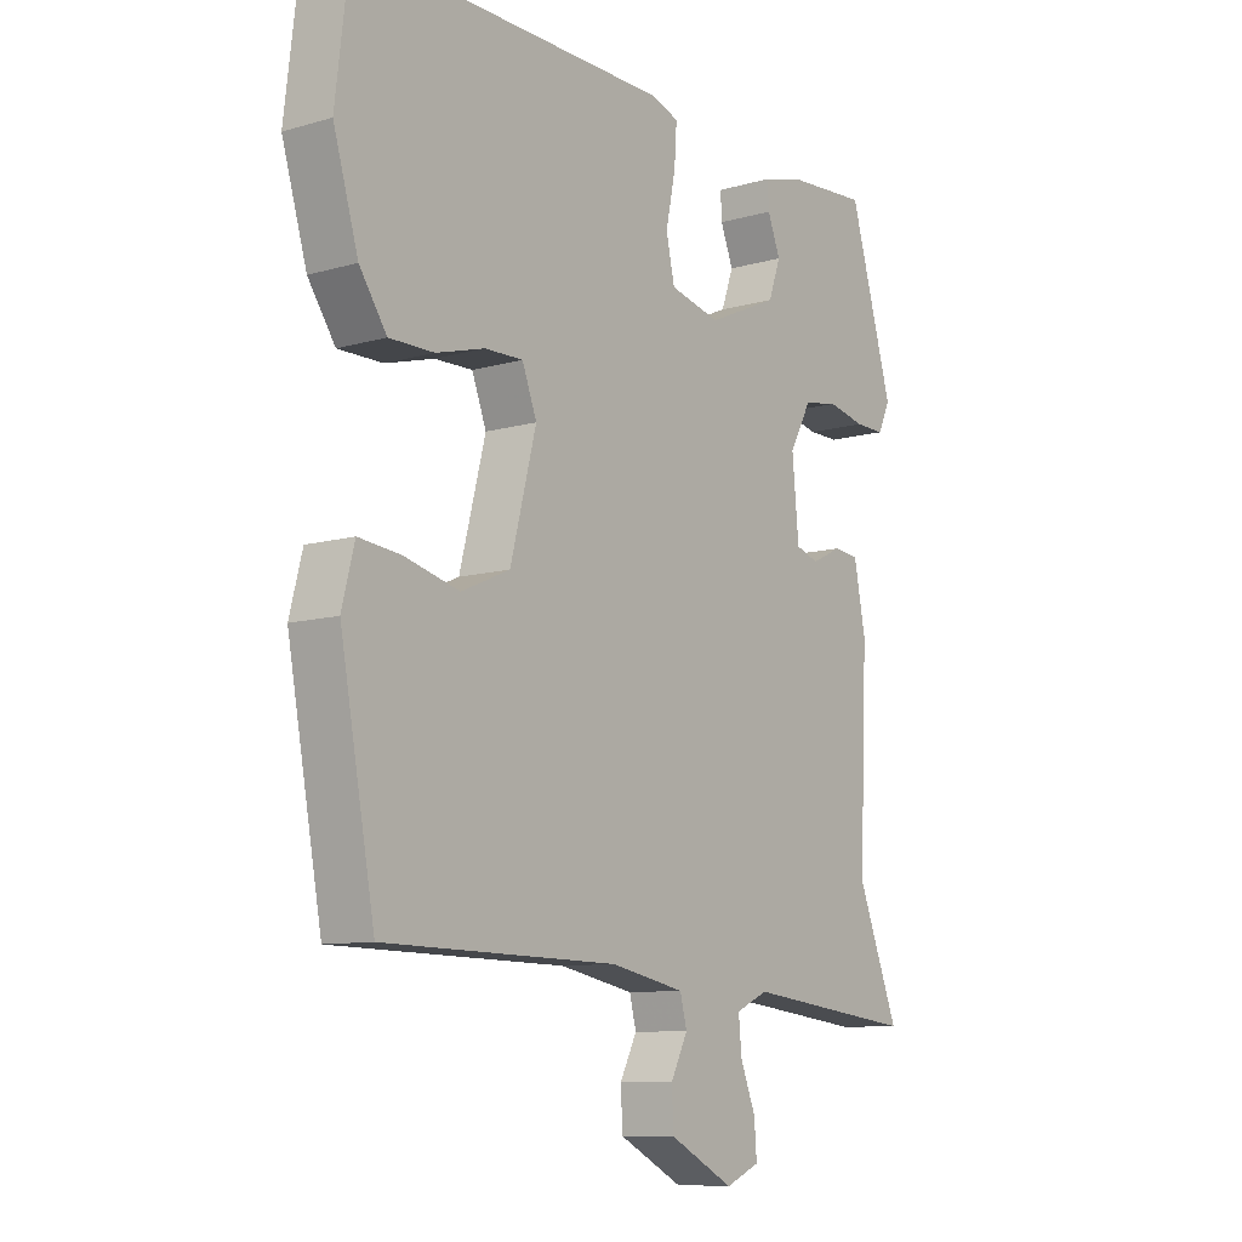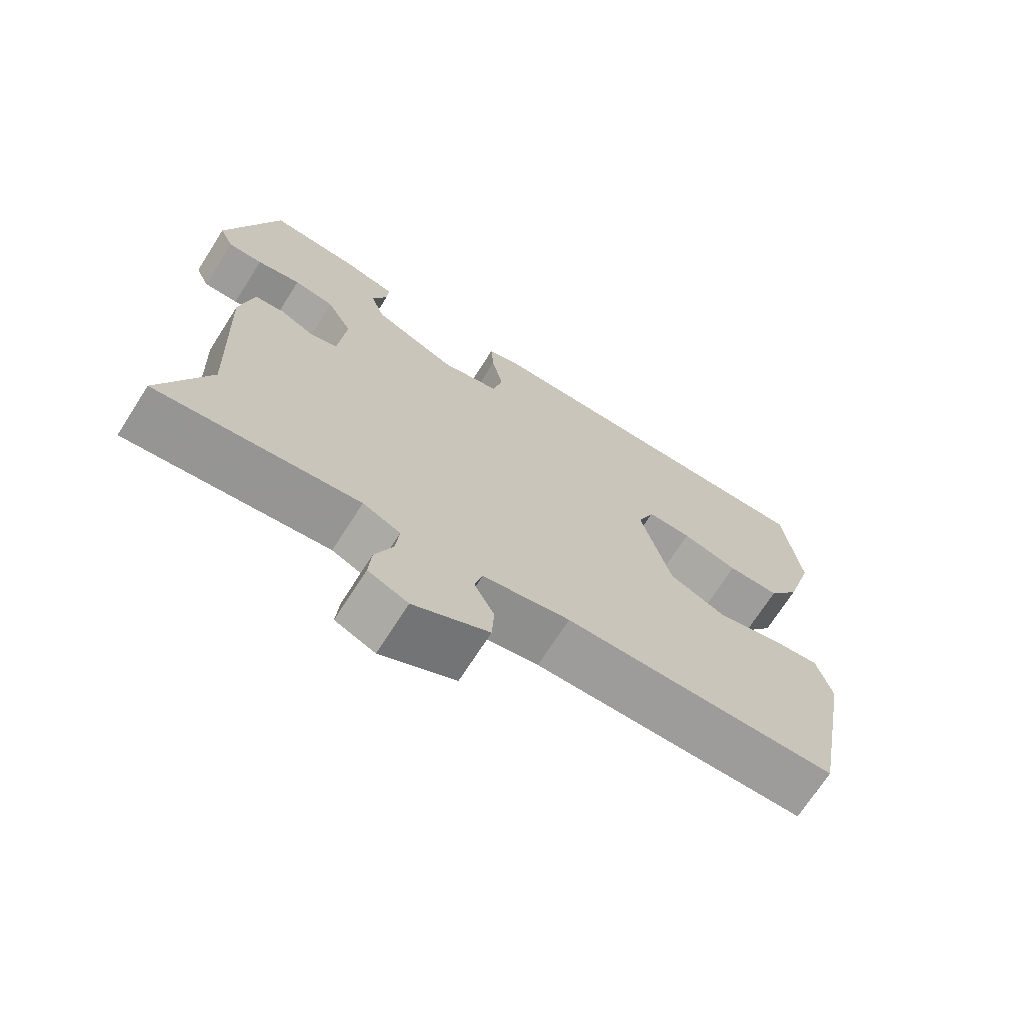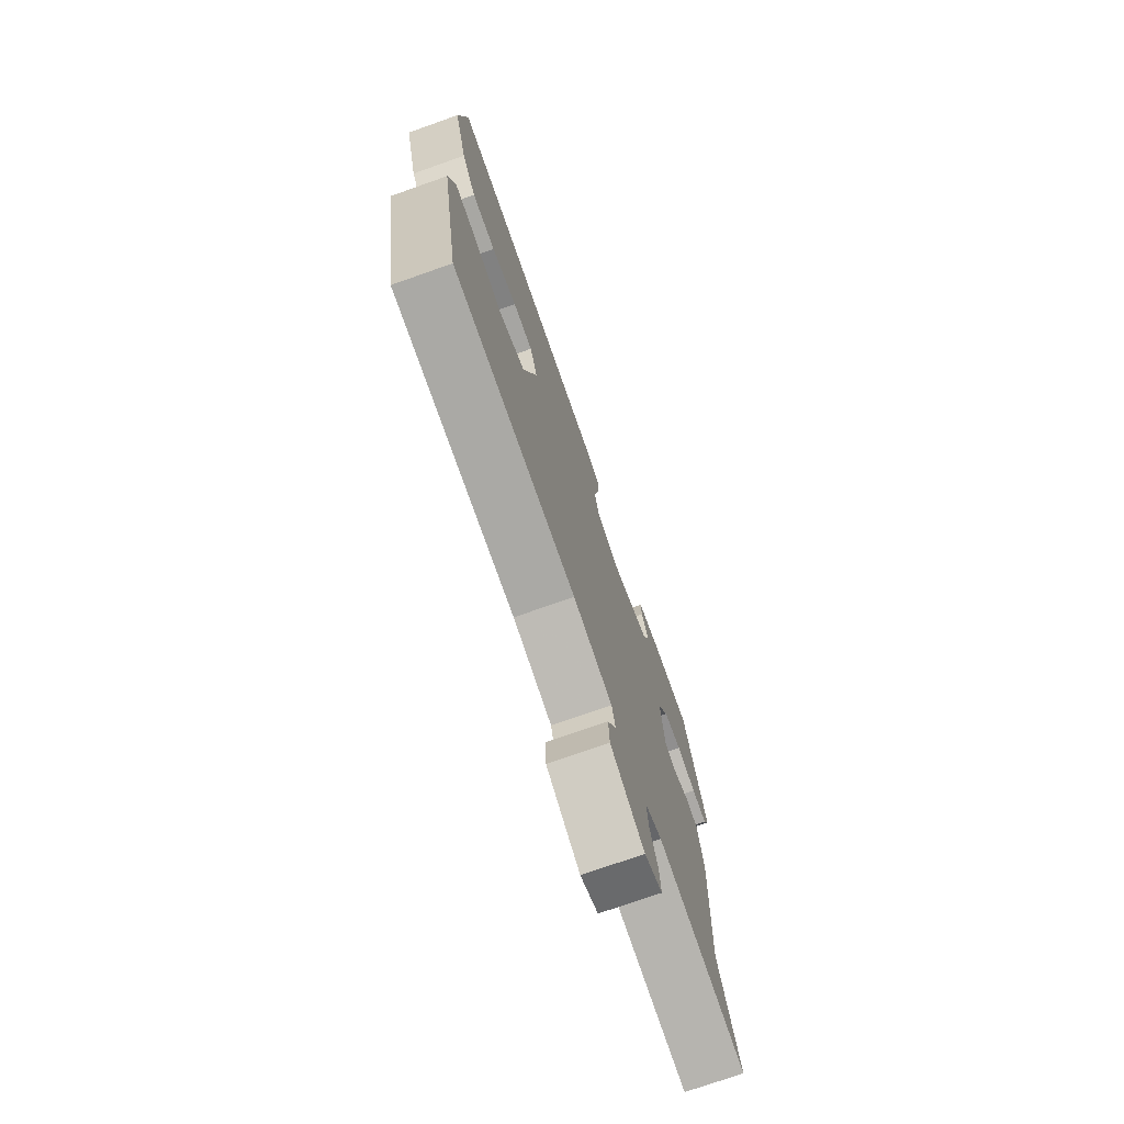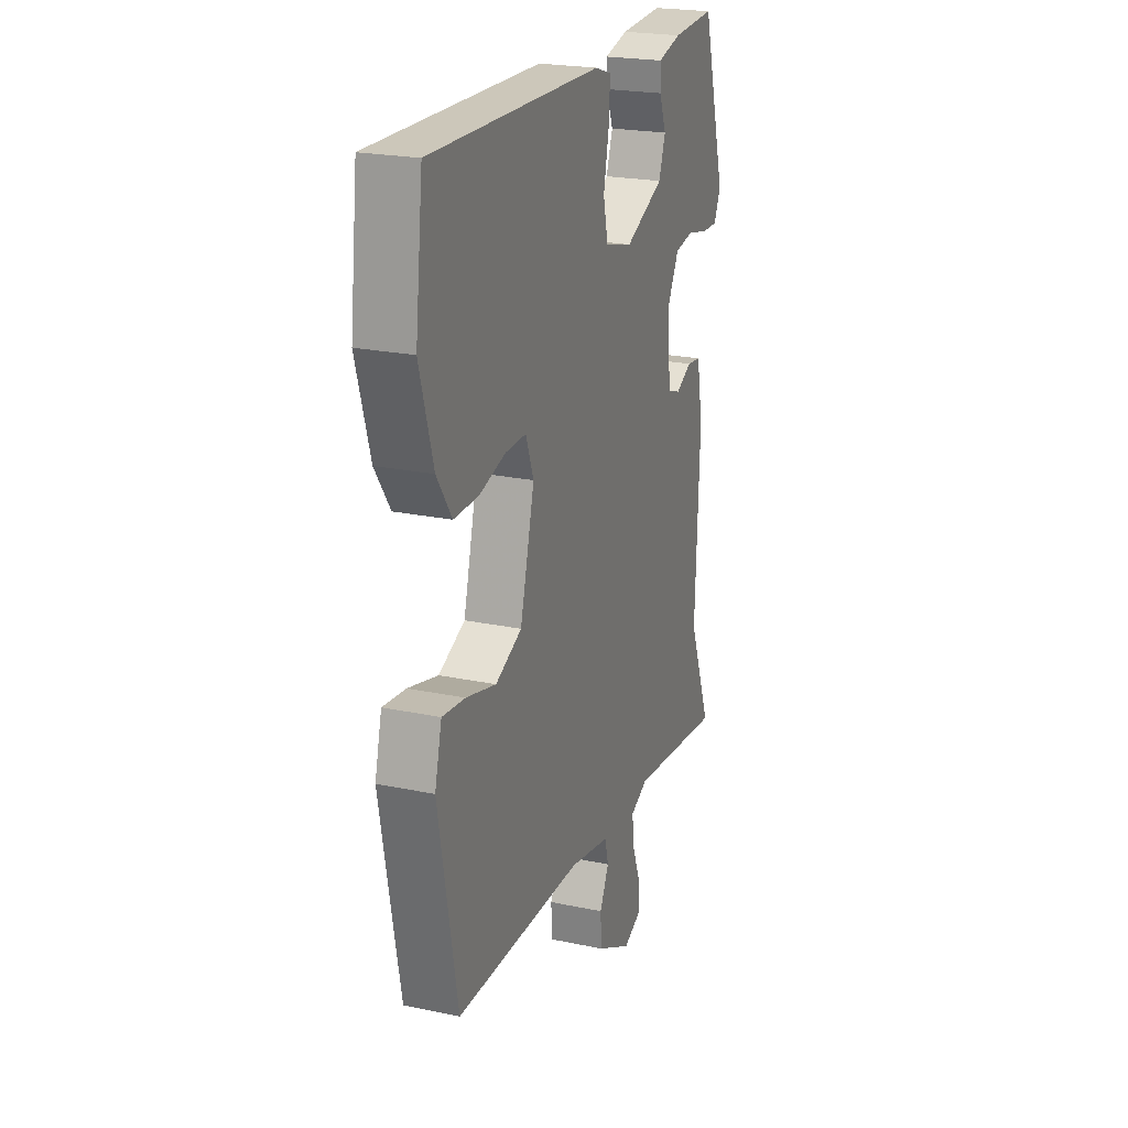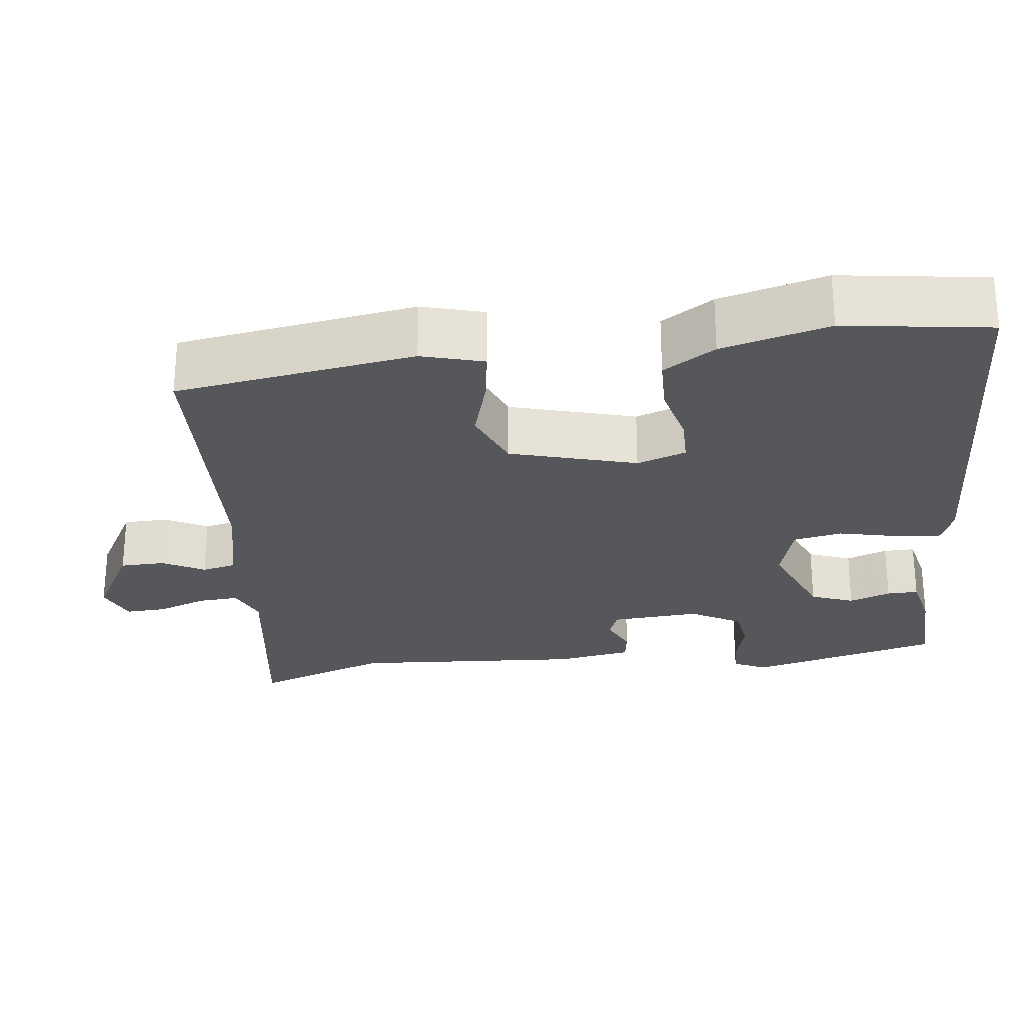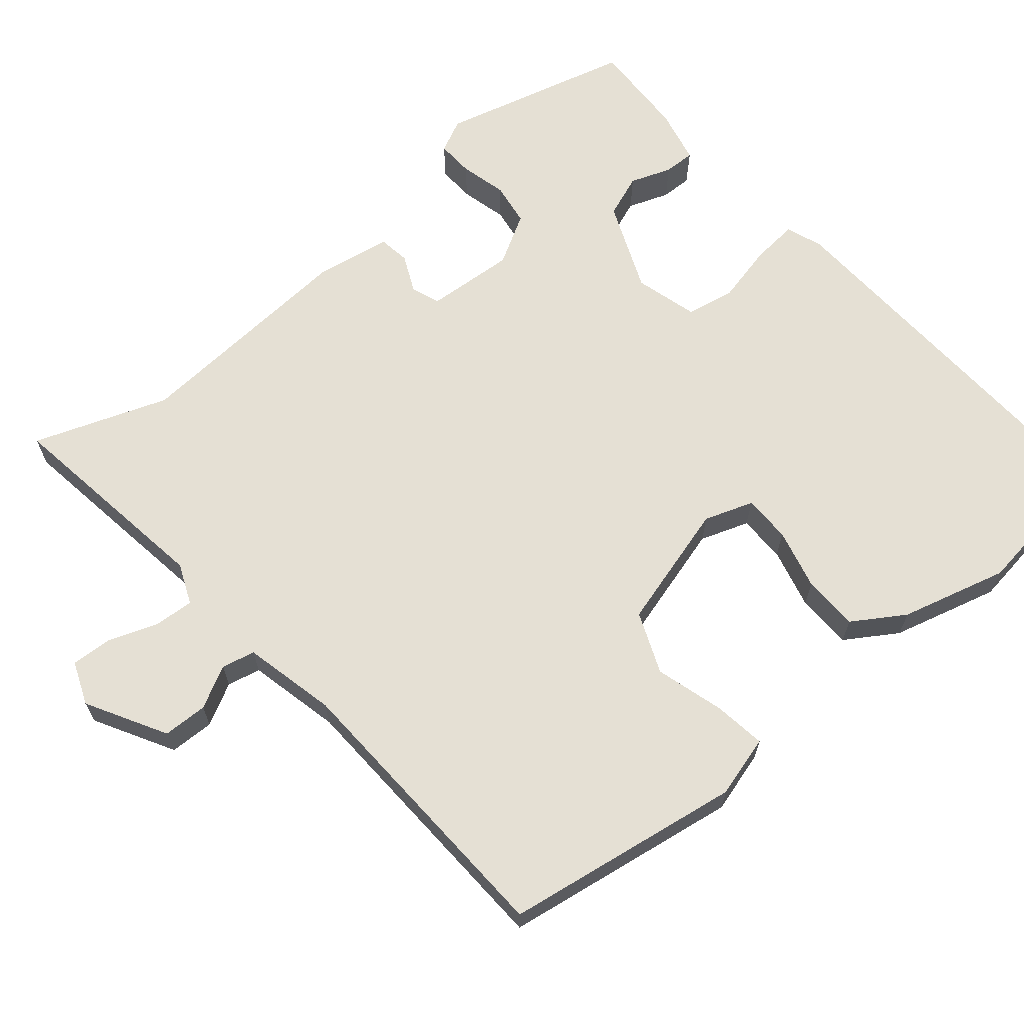
<metadata>
{"format":"obj","ext":"obj","renderer":"f3d","projection":"perspective","resolution":1024,"background":"white","views":[{"elev":-9.6,"azim":-53.2,"up":"+Z"},{"elev":-70.7,"azim":147.4,"up":"+Z"},{"elev":-74.5,"azim":-70.6,"up":"+Z"},{"elev":22.5,"azim":-70.1,"up":"+Z"},{"elev":-26.4,"azim":-84.5,"up":"+Y"},{"elev":65.8,"azim":-131.4,"up":"+Y"}]}
</metadata>
<code>
v 0.458 0.07 0.494
v 0.53 0.07 0.243
v 0.51 0.07 0.199
v 0.461 0.07 0.2
v 0.399 0.07 0.214
v 0.342 0.07 0.204
v 0.306 0.07 0.137
v 0.317 0.07 0.02
v 0.355 0.07 0.007
v 0.404 0.07 0.031
v 0.446 0.07 0.026
v 0.465 0.07 -0.073
v 0.452 0.07 -0.377
v 0.52 0.07 -0.552
v 0.235 0.07 -0.518
v 0.182 0.07 -0.542
v 0.187 0.07 -0.595
v 0.212 0.07 -0.659
v 0.216 0.07 -0.713
v 0.16 0.07 -0.737
v 0.054 0.07 -0.681
v 0.051 0.07 -0.622
v 0.079 0.07 -0.566
v 0.068 0.07 -0.522
v -0.055 0.07 -0.497
v -0.441 0.07 -0.49
v -0.498 0.07 -0.177
v -0.477 0.07 -0.095
v -0.408 0.07 -0.103
v -0.317 0.07 -0.127
v -0.237 0.07 -0.092
v -0.194 0.07 0.075
v -0.218 0.07 0.139
v -0.281 0.07 0.138
v -0.361 0.07 0.116
v -0.435 0.07 0.116
v -0.48 0.07 0.183
v -0.521 0.07 0.323
v -0.498 0.07 0.516
v 0.017 0.07 0.505
v 0.066 0.07 0.489
v 0.062 0.07 0.427
v 0.046 0.07 0.349
v 0.06 0.07 0.285
v 0.143 0.07 0.264
v 0.26 0.07 0.316
v 0.28 0.07 0.373
v 0.259 0.07 0.427
v 0.257 0.07 0.468
v 0.329 0.07 0.486
v 0.458 0 0.494
v 0.53 0 0.243
v 0.51 0 0.199
v 0.461 0 0.2
v 0.399 0 0.214
v 0.342 0 0.204
v 0.306 0 0.137
v 0.317 0 0.02
v 0.355 0 0.007
v 0.404 0 0.031
v 0.446 0 0.026
v 0.465 0 -0.073
v 0.452 0 -0.377
v 0.52 0 -0.552
v 0.235 0 -0.518
v 0.182 0 -0.542
v 0.187 0 -0.595
v 0.212 0 -0.659
v 0.216 0 -0.713
v 0.16 0 -0.737
v 0.054 0 -0.681
v 0.051 0 -0.622
v 0.079 0 -0.566
v 0.068 0 -0.522
v -0.055 0 -0.497
v -0.441 0 -0.49
v -0.498 0 -0.177
v -0.477 0 -0.095
v -0.408 0 -0.103
v -0.317 0 -0.127
v -0.237 0 -0.092
v -0.194 0 0.075
v -0.218 0 0.139
v -0.281 0 0.138
v -0.361 0 0.116
v -0.435 0 0.116
v -0.48 0 0.183
v -0.521 0 0.323
v -0.498 0 0.516
v 0.017 0 0.505
v 0.066 0 0.489
v 0.062 0 0.427
v 0.046 0 0.349
v 0.06 0 0.285
v 0.143 0 0.264
v 0.26 0 0.316
v 0.28 0 0.373
v 0.259 0 0.427
v 0.257 0 0.468
v 0.329 0 0.486
f 47 48 49 50
f 46 47 50 1
f 40 41 42 43
f 38 39 40 43
f 38 43 44
f 37 38 44 45
f 34 35 36 37
f 33 34 37 45
f 27 28 29 30
f 25 26 27 30
f 24 25 30 31
f 20 21 22 23
f 20 23 24
f 17 18 19 20
f 16 17 20 24
f 15 16 24 31
f 13 14 15 31
f 9 10 11 12
f 8 9 12 13
f 2 3 4 5
f 46 1 2 5
f 45 46 5 6
f 32 33 45 6
f 8 13 31 32
f 7 8 32
f 6 7 32
f 100 99 98 97
f 51 100 97 96
f 93 92 91 90
f 93 90 89 88
f 94 93 88
f 95 94 88 87
f 87 86 85 84
f 95 87 84 83
f 80 79 78 77
f 80 77 76 75
f 81 80 75 74
f 73 72 71 70
f 74 73 70
f 70 69 68 67
f 74 70 67 66
f 81 74 66 65
f 81 65 64 63
f 62 61 60 59
f 63 62 59 58
f 55 54 53 52
f 55 52 51 96
f 56 55 96 95
f 56 95 83 82
f 82 81 63 58
f 82 58 57
f 82 57 56
f 1 51 52 2
f 2 52 53 3
f 3 53 54 4
f 4 54 55 5
f 5 55 56 6
f 6 56 57 7
f 7 57 58 8
f 8 58 59 9
f 9 59 60 10
f 10 60 61 11
f 11 61 62 12
f 12 62 63 13
f 13 63 64 14
f 14 64 65 15
f 15 65 66 16
f 16 66 67 17
f 17 67 68 18
f 18 68 69 19
f 19 69 70 20
f 20 70 71 21
f 21 71 72 22
f 22 72 73 23
f 23 73 74 24
f 24 74 75 25
f 25 75 76 26
f 26 76 77 27
f 27 77 78 28
f 28 78 79 29
f 29 79 80 30
f 30 80 81 31
f 31 81 82 32
f 32 82 83 33
f 33 83 84 34
f 34 84 85 35
f 35 85 86 36
f 36 86 87 37
f 37 87 88 38
f 38 88 89 39
f 39 89 90 40
f 40 90 91 41
f 41 91 92 42
f 42 92 93 43
f 43 93 94 44
f 44 94 95 45
f 45 95 96 46
f 46 96 97 47
f 47 97 98 48
f 48 98 99 49
f 49 99 100 50
f 50 100 51 1

</code>
